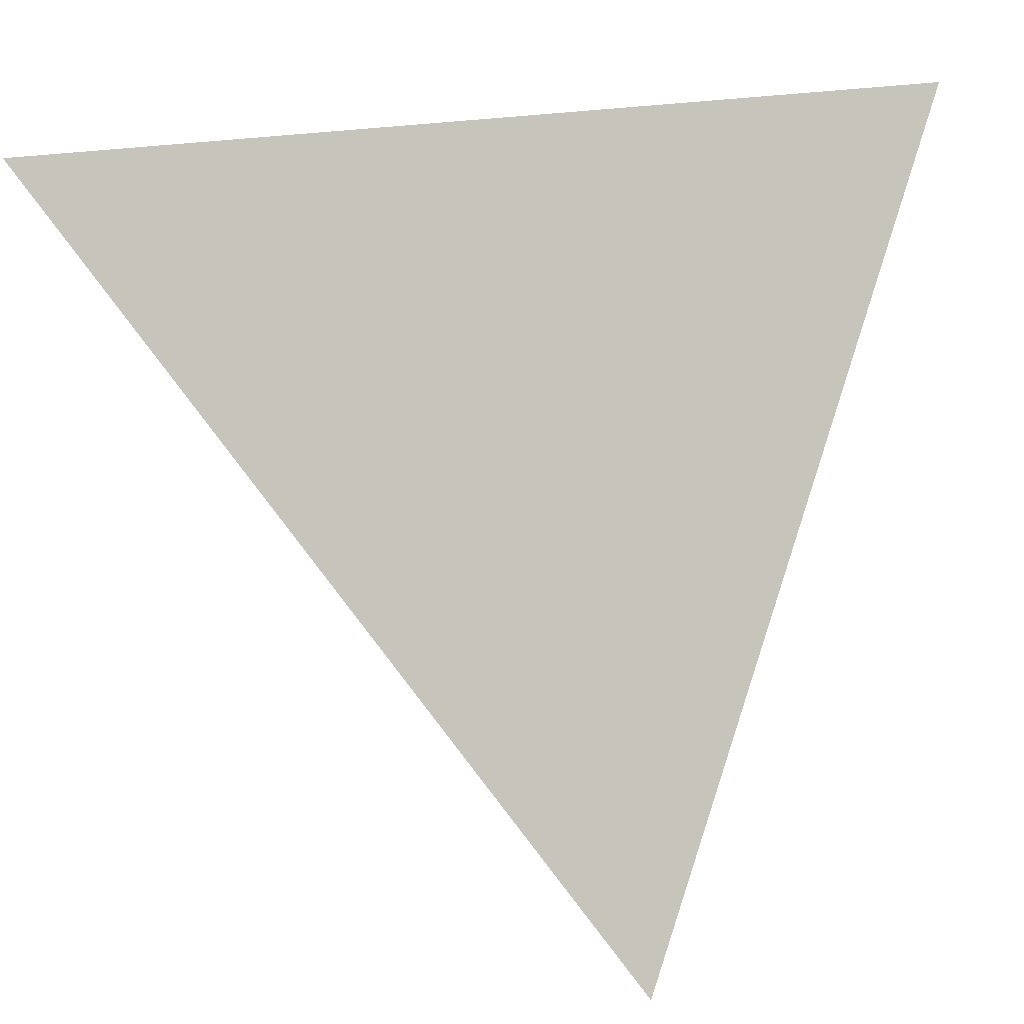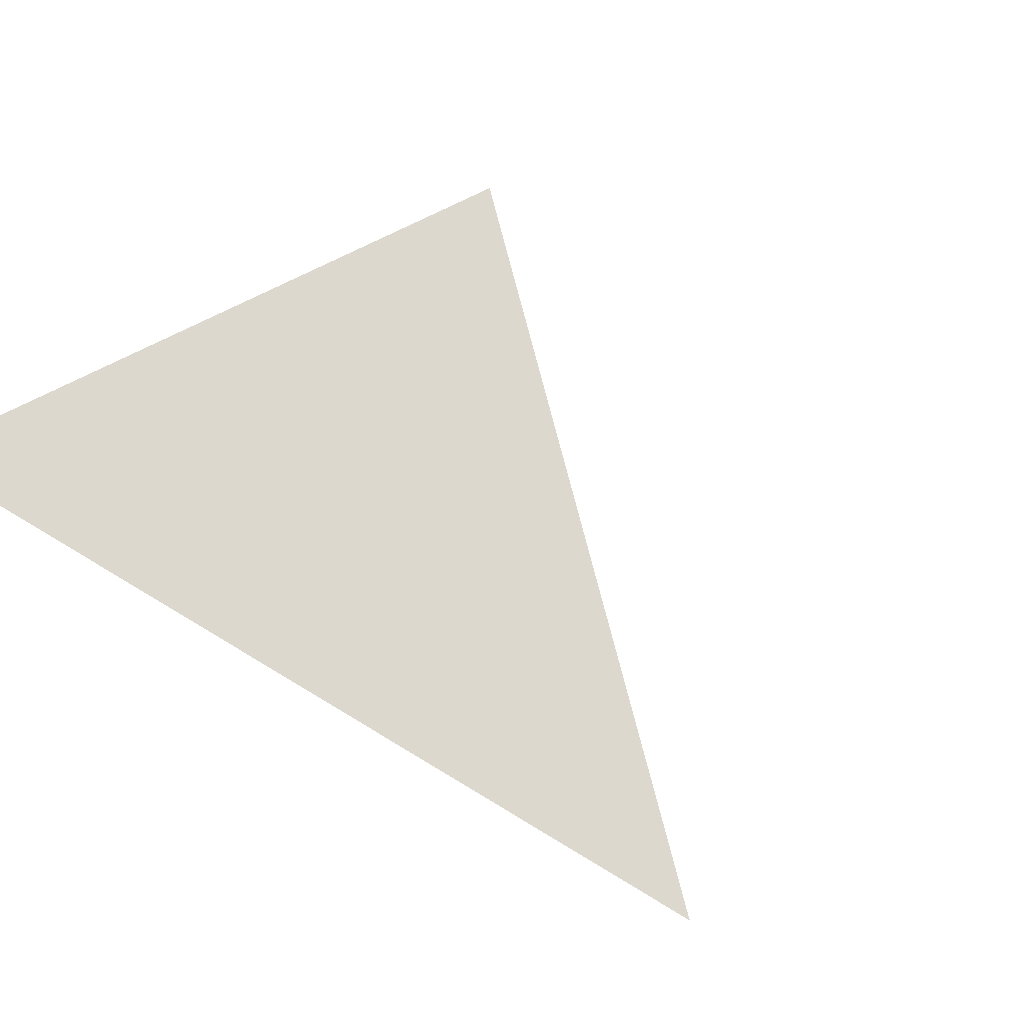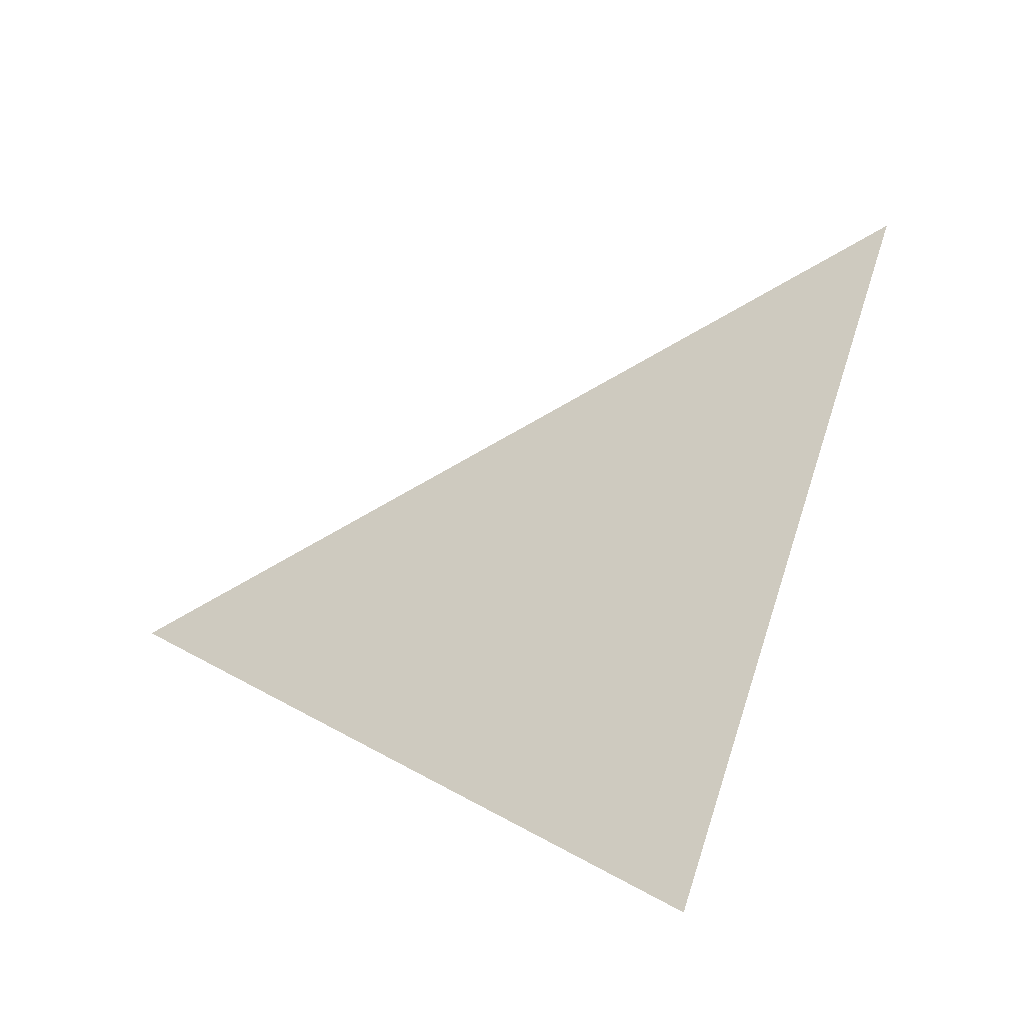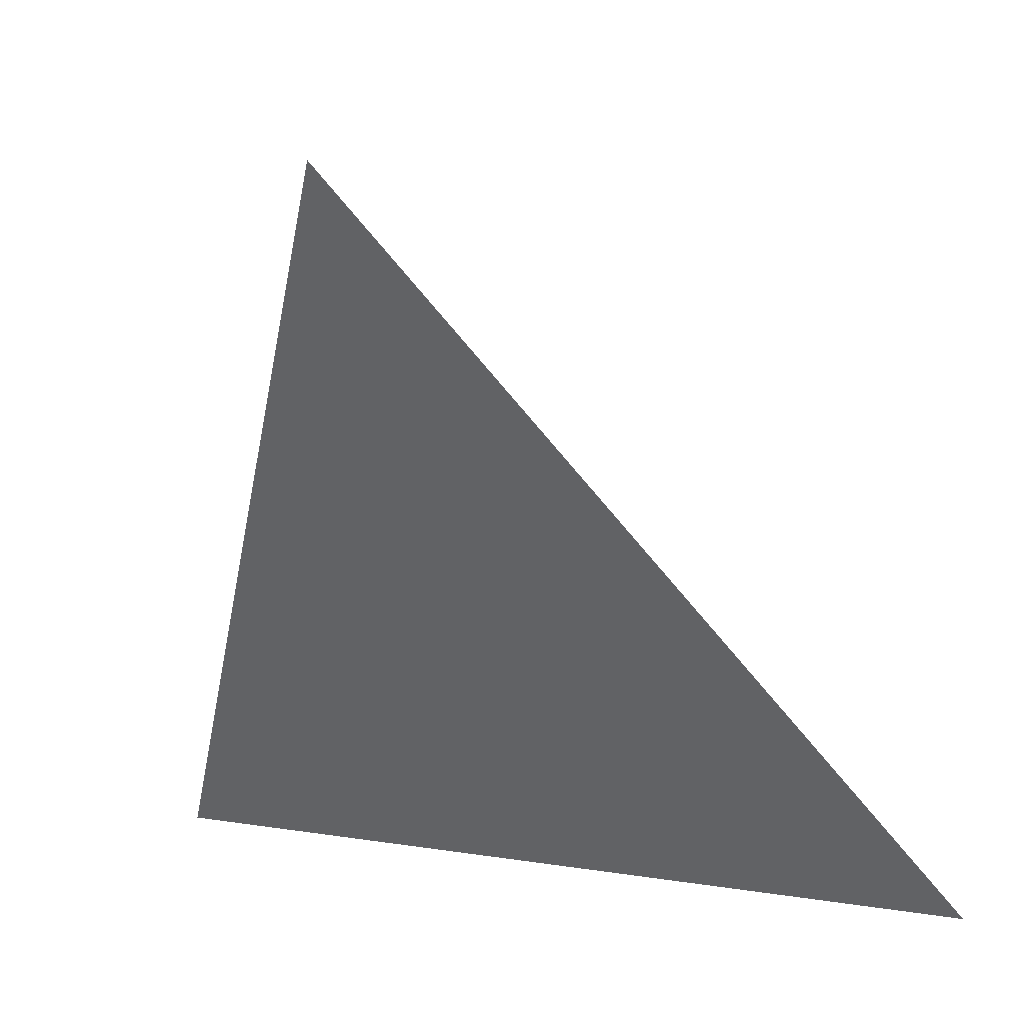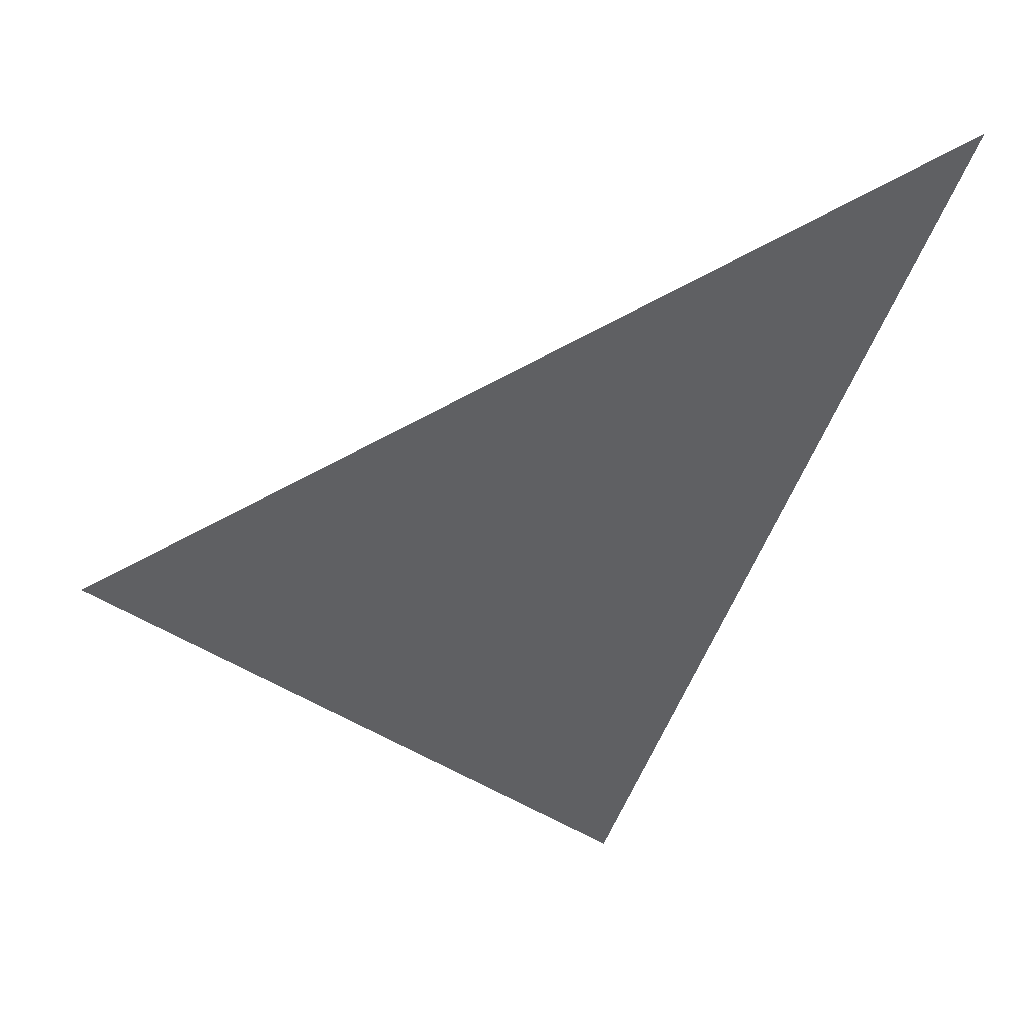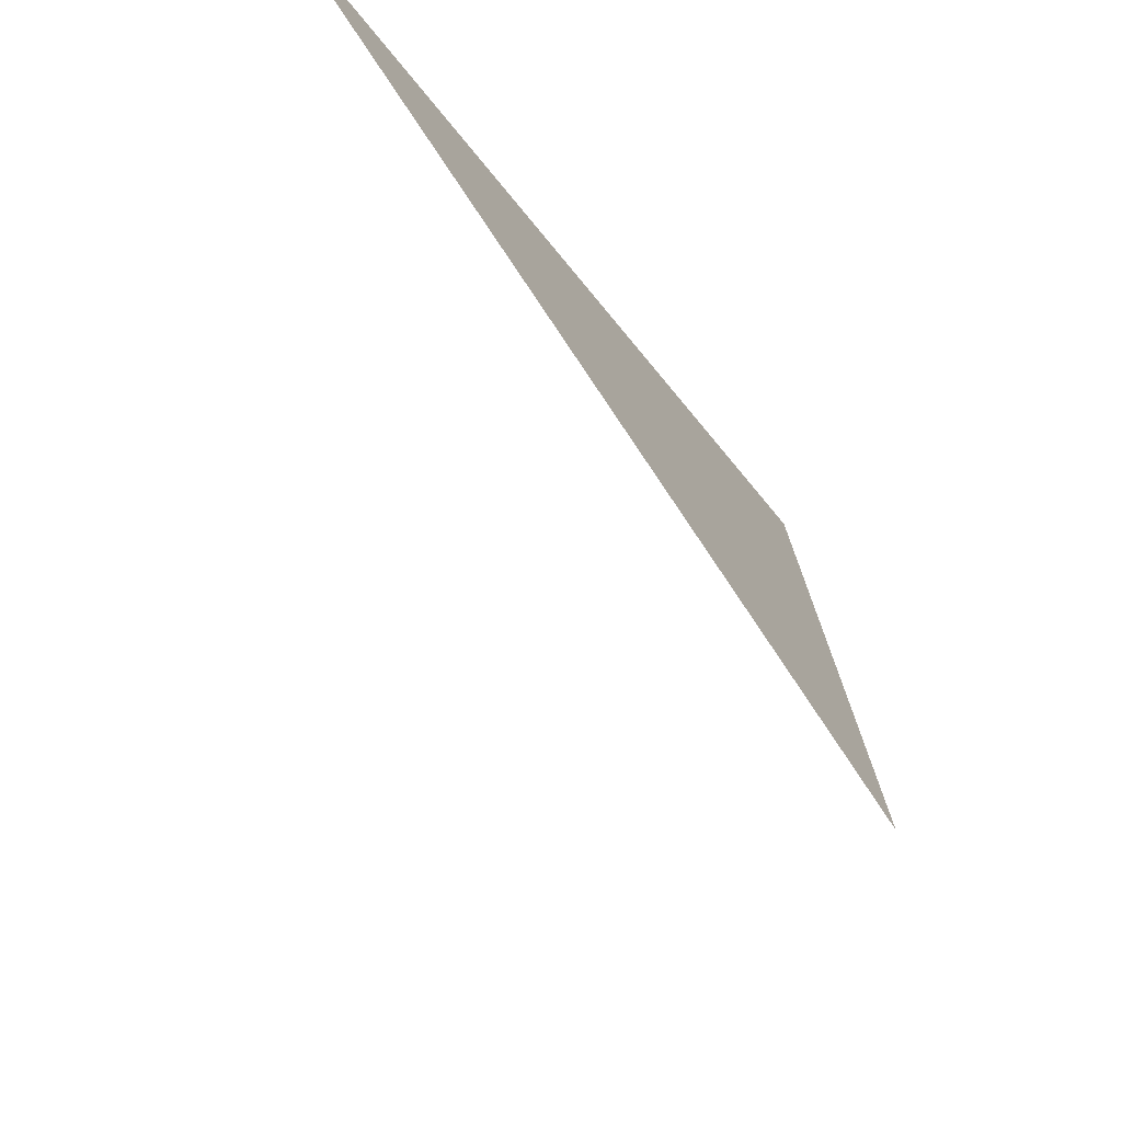
<metadata>
{"format":"obj","ext":"obj","renderer":"f3d","projection":"perspective","resolution":1024,"background":"white","views":[{"elev":18.8,"azim":-174.1,"up":"+Y"},{"elev":65.4,"azim":-49.3,"up":"+Z"},{"elev":-76.7,"azim":61.2,"up":"+Y"},{"elev":-79.2,"azim":4.6,"up":"+Z"},{"elev":-22.7,"azim":173.0,"up":"+Z"},{"elev":-39.2,"azim":152.7,"up":"+Y"}]}
</metadata>
<code>
o icosahedron_subdivide.004
v 0 0 2
v 1.789 0 0.8944
v 0.5528 -1.701 0.8944
v 0.8944 0 1.447
v 0.2764 -0.8507 1.447
v 1.171 -0.8507 0.8944
v 0.4472 0 1.724
v 1.342 0 1.171
v 0.4146 -1.276 1.171
v 0.1382 -0.4253 1.724
v 1.48 -0.4253 0.8944
v 1.033 -0.4253 1.171
v 0.5854 -0.4253 1.447
v 0.7236 -0.8507 1.171
v 0.8618 -1.276 0.8944
v 0.2236 0 1.862
v 0.6708 0 1.585
v 1.118 0 1.309
v 1.565 0 1.033
v 0.4837 -1.489 1.033
v 0.3455 -1.063 1.309
v 0.2073 -0.638 1.585
v 0.0691 -0.2127 1.862
v 1.634 -0.2127 0.8944
v 1.411 -0.2127 1.033
v 1.187 -0.2127 1.171
v 0.9635 -0.2127 1.309
v 1.256 -0.4253 1.033
v 1.102 -0.638 1.033
v 1.325 -0.638 0.8944
v 0.7399 -0.2127 1.447
v 0.5163 -0.2127 1.585
v 0.2927 -0.2127 1.724
v 0.3618 -0.4253 1.585
v 0.4309 -0.638 1.447
v 0.5 -0.8507 1.309
v 0.5691 -1.063 1.171
v 0.6382 -1.276 1.033
v 0.7073 -1.489 0.8944
v 0.7927 -1.063 1.033
v 1.016 -1.063 0.8944
v 0.9472 -0.8507 1.033
v 0.809 -0.4253 1.309
v 0.6545 -0.638 1.309
v 0.8781 -0.638 1.171
v 0.1118 0 1.931
v 0.3354 0 1.793
v 0.559 0 1.655
v 0.7826 0 1.516
v 1.006 0 1.378
v 1.23 0 1.24
v 1.453 0 1.102
v 1.677 0 0.9635
v 0.5182 -1.595 0.9635
v 0.4491 -1.382 1.102
v 0.38 -1.17 1.24
v 0.3109 -0.957 1.378
v 0.2418 -0.7443 1.516
v 0.1727 -0.5317 1.655
v 0.1036 -0.319 1.793
v 0.03455 -0.1063 1.931
v 1.712 -0.1063 0.8944
v 1.6 -0.1063 0.9635
v 1.488 -0.1063 1.033
v 1.376 -0.1063 1.102
v 1.523 -0.2127 0.9635
v 1.445 -0.319 0.9635
v 1.557 -0.319 0.8944
v 1.264 -0.1063 1.171
v 1.153 -0.1063 1.24
v 1.041 -0.1063 1.309
v 0.929 -0.1063 1.378
v 1.075 -0.2127 1.24
v 0.9981 -0.319 1.24
v 1.11 -0.319 1.171
v 1.144 -0.4253 1.102
v 1.067 -0.5317 1.102
v 1.179 -0.5317 1.033
v 1.214 -0.638 0.9635
v 1.136 -0.7443 0.9635
v 1.248 -0.7443 0.8944
v 1.291 -0.5317 0.9635
v 1.403 -0.5317 0.8944
v 1.368 -0.4253 0.9635
v 1.299 -0.2127 1.102
v 1.222 -0.319 1.102
v 1.333 -0.319 1.033
v 0.8172 -0.1063 1.447
v 0.7054 -0.1063 1.516
v 0.5936 -0.1063 1.585
v 0.4818 -0.1063 1.655
v 0.6281 -0.2127 1.516
v 0.5509 -0.319 1.516
v 0.6627 -0.319 1.447
v 0.37 -0.1063 1.724
v 0.2582 -0.1063 1.793
v 0.1464 -0.1063 1.862
v 0.1809 -0.2127 1.793
v 0.2155 -0.319 1.724
v 0.25 -0.4253 1.655
v 0.2845 -0.5317 1.585
v 0.3191 -0.638 1.516
v 0.3536 -0.7443 1.447
v 0.3964 -0.5317 1.516
v 0.5082 -0.5317 1.447
v 0.4736 -0.4253 1.516
v 0.4045 -0.2127 1.655
v 0.3273 -0.319 1.655
v 0.4391 -0.319 1.585
v 0.3882 -0.8507 1.378
v 0.4227 -0.957 1.309
v 0.4573 -1.063 1.24
v 0.4918 -1.17 1.171
v 0.5345 -0.957 1.24
v 0.6464 -0.957 1.171
v 0.6118 -0.8507 1.24
v 0.5264 -1.276 1.102
v 0.5609 -1.382 1.033
v 0.5955 -1.489 0.9635
v 0.63 -1.595 0.8944
v 0.6727 -1.382 0.9635
v 0.7845 -1.382 0.8944
v 0.75 -1.276 0.9635
v 0.8273 -1.17 0.9635
v 0.9391 -1.17 0.8944
v 0.9045 -1.063 0.9635
v 0.9818 -0.957 0.9635
v 1.094 -0.957 0.8944
v 1.059 -0.8507 0.9635
v 0.87 -0.957 1.033
v 0.8354 -0.8507 1.102
v 0.7582 -0.957 1.102
v 0.6036 -1.17 1.102
v 0.7155 -1.17 1.033
v 0.6809 -1.063 1.102
v 0.8517 -0.2127 1.378
v 0.7745 -0.319 1.378
v 0.6972 -0.4253 1.378
v 0.8863 -0.319 1.309
v 0.9208 -0.4253 1.24
v 0.62 -0.5317 1.378
v 0.5427 -0.638 1.378
v 0.4655 -0.7443 1.378
v 0.5773 -0.7443 1.309
v 0.6891 -0.7443 1.24
v 0.8009 -0.7443 1.171
v 0.9127 -0.7443 1.102
v 1.024 -0.7443 1.033
v 0.9899 -0.638 1.102
v 0.9554 -0.5317 1.171
v 0.7318 -0.5317 1.309
v 0.7663 -0.638 1.24
v 0.8436 -0.5317 1.24
f 2 53 62
f 53 19 63
f 63 24 62
f 53 63 62
f 19 52 64
f 52 8 65
f 65 25 64
f 52 65 64
f 25 67 66
f 67 11 68
f 68 24 66
f 67 68 66
f 19 64 63
f 64 25 66
f 66 24 63
f 64 66 63
f 8 51 69
f 51 18 70
f 70 26 69
f 51 70 69
f 18 50 71
f 50 4 72
f 72 27 71
f 50 72 71
f 27 74 73
f 74 12 75
f 75 26 73
f 74 75 73
f 18 71 70
f 71 27 73
f 73 26 70
f 71 73 70
f 12 77 76
f 77 29 78
f 78 28 76
f 77 78 76
f 29 80 79
f 80 6 81
f 81 30 79
f 80 81 79
f 30 83 82
f 83 11 84
f 84 28 82
f 83 84 82
f 29 79 78
f 79 30 82
f 82 28 78
f 79 82 78
f 8 69 65
f 69 26 85
f 85 25 65
f 69 85 65
f 26 75 86
f 75 12 76
f 76 28 86
f 75 76 86
f 28 84 87
f 84 11 67
f 67 25 87
f 84 67 87
f 26 86 85
f 86 28 87
f 87 25 85
f 86 87 85
f 4 49 88
f 49 17 89
f 89 31 88
f 49 89 88
f 17 48 90
f 48 7 91
f 91 32 90
f 48 91 90
f 32 93 92
f 93 13 94
f 94 31 92
f 93 94 92
f 17 90 89
f 90 32 92
f 92 31 89
f 90 92 89
f 7 47 95
f 47 16 96
f 96 33 95
f 47 96 95
f 16 46 97
f 46 1 61
f 61 23 97
f 46 61 97
f 23 60 98
f 60 10 99
f 99 33 98
f 60 99 98
f 16 97 96
f 97 23 98
f 98 33 96
f 97 98 96
f 10 59 100
f 59 22 101
f 101 34 100
f 59 101 100
f 22 58 102
f 58 5 103
f 103 35 102
f 58 103 102
f 35 105 104
f 105 13 106
f 106 34 104
f 105 106 104
f 22 102 101
f 102 35 104
f 104 34 101
f 102 104 101
f 7 95 91
f 95 33 107
f 107 32 91
f 95 107 91
f 33 99 108
f 99 10 100
f 100 34 108
f 99 100 108
f 34 106 109
f 106 13 93
f 93 32 109
f 106 93 109
f 33 108 107
f 108 34 109
f 109 32 107
f 108 109 107
f 5 57 110
f 57 21 111
f 111 36 110
f 57 111 110
f 21 56 112
f 56 9 113
f 113 37 112
f 56 113 112
f 37 115 114
f 115 14 116
f 116 36 114
f 115 116 114
f 21 112 111
f 112 37 114
f 114 36 111
f 112 114 111
f 9 55 117
f 55 20 118
f 118 38 117
f 55 118 117
f 20 54 119
f 54 3 120
f 120 39 119
f 54 120 119
f 39 122 121
f 122 15 123
f 123 38 121
f 122 123 121
f 20 119 118
f 119 39 121
f 121 38 118
f 119 121 118
f 15 125 124
f 125 41 126
f 126 40 124
f 125 126 124
f 41 128 127
f 128 6 129
f 129 42 127
f 128 129 127
f 42 131 130
f 131 14 132
f 132 40 130
f 131 132 130
f 41 127 126
f 127 42 130
f 130 40 126
f 127 130 126
f 9 117 113
f 117 38 133
f 133 37 113
f 117 133 113
f 38 123 134
f 123 15 124
f 124 40 134
f 123 124 134
f 40 132 135
f 132 14 115
f 115 37 135
f 132 115 135
f 38 134 133
f 134 40 135
f 135 37 133
f 134 135 133
f 4 88 72
f 88 31 136
f 136 27 72
f 88 136 72
f 31 94 137
f 94 13 138
f 138 43 137
f 94 138 137
f 43 140 139
f 140 12 74
f 74 27 139
f 140 74 139
f 31 137 136
f 137 43 139
f 139 27 136
f 137 139 136
f 13 105 141
f 105 35 142
f 142 44 141
f 105 142 141
f 35 103 143
f 103 5 110
f 110 36 143
f 103 110 143
f 36 116 144
f 116 14 145
f 145 44 144
f 116 145 144
f 35 143 142
f 143 36 144
f 144 44 142
f 143 144 142
f 14 131 146
f 131 42 147
f 147 45 146
f 131 147 146
f 42 129 148
f 129 6 80
f 80 29 148
f 129 80 148
f 29 77 149
f 77 12 150
f 150 45 149
f 77 150 149
f 42 148 147
f 148 29 149
f 149 45 147
f 148 149 147
f 13 141 138
f 141 44 151
f 151 43 138
f 141 151 138
f 44 145 152
f 145 14 146
f 146 45 152
f 145 146 152
f 45 150 153
f 150 12 140
f 140 43 153
f 150 140 153
f 44 152 151
f 152 45 153
f 153 43 151
f 152 153 151

</code>
